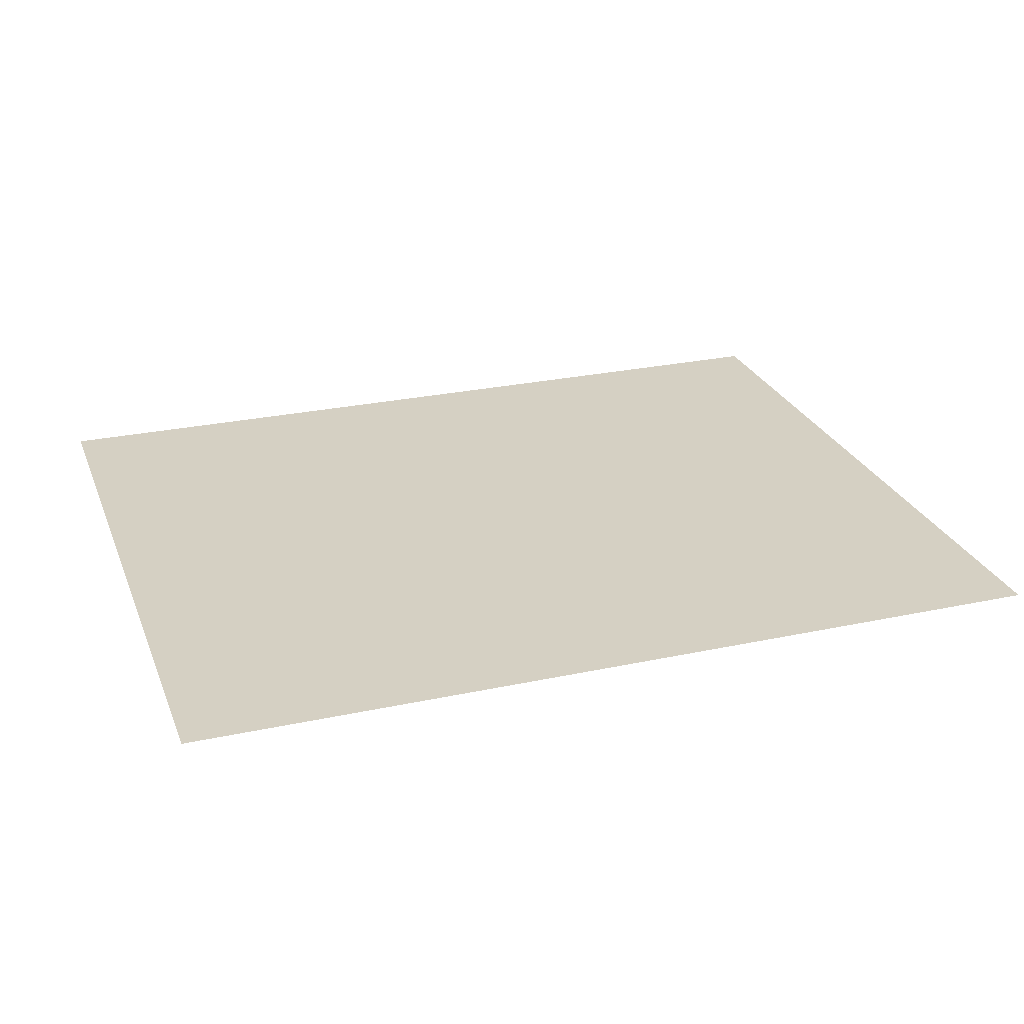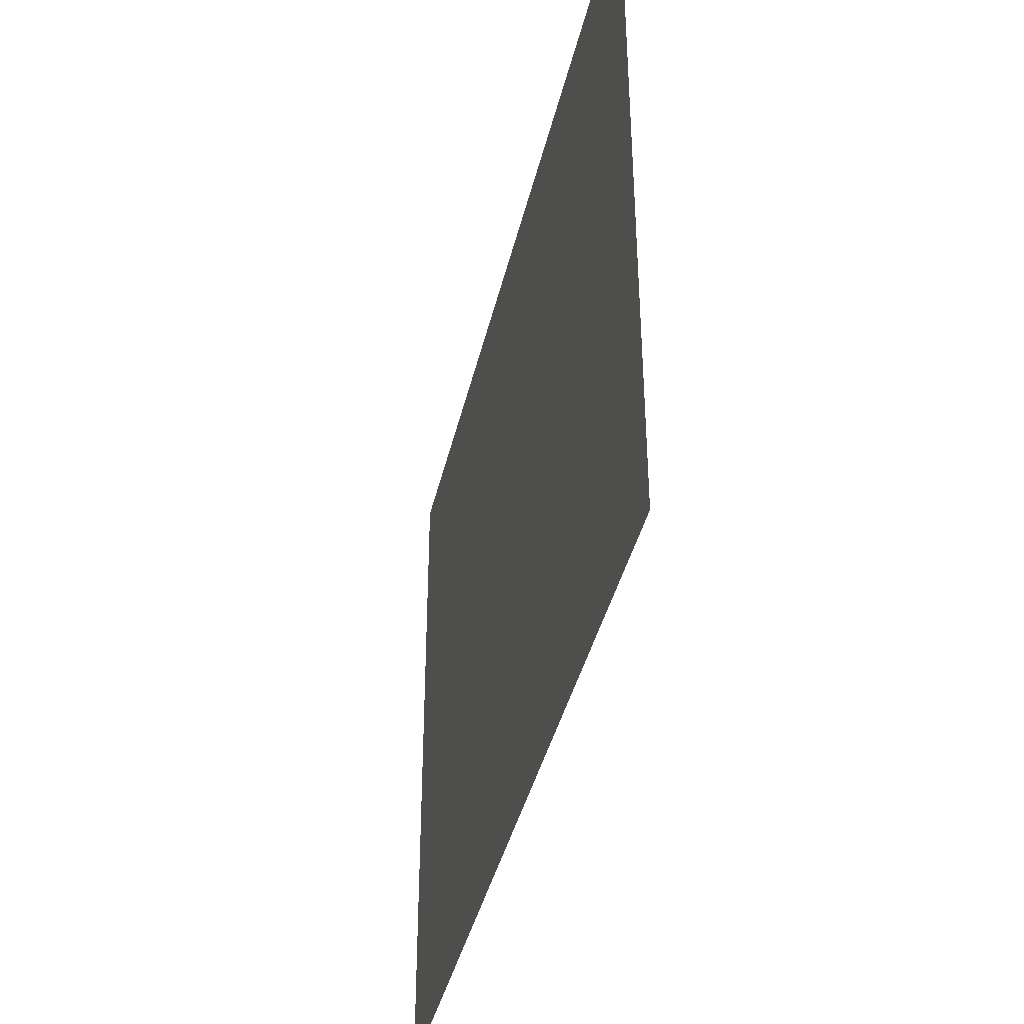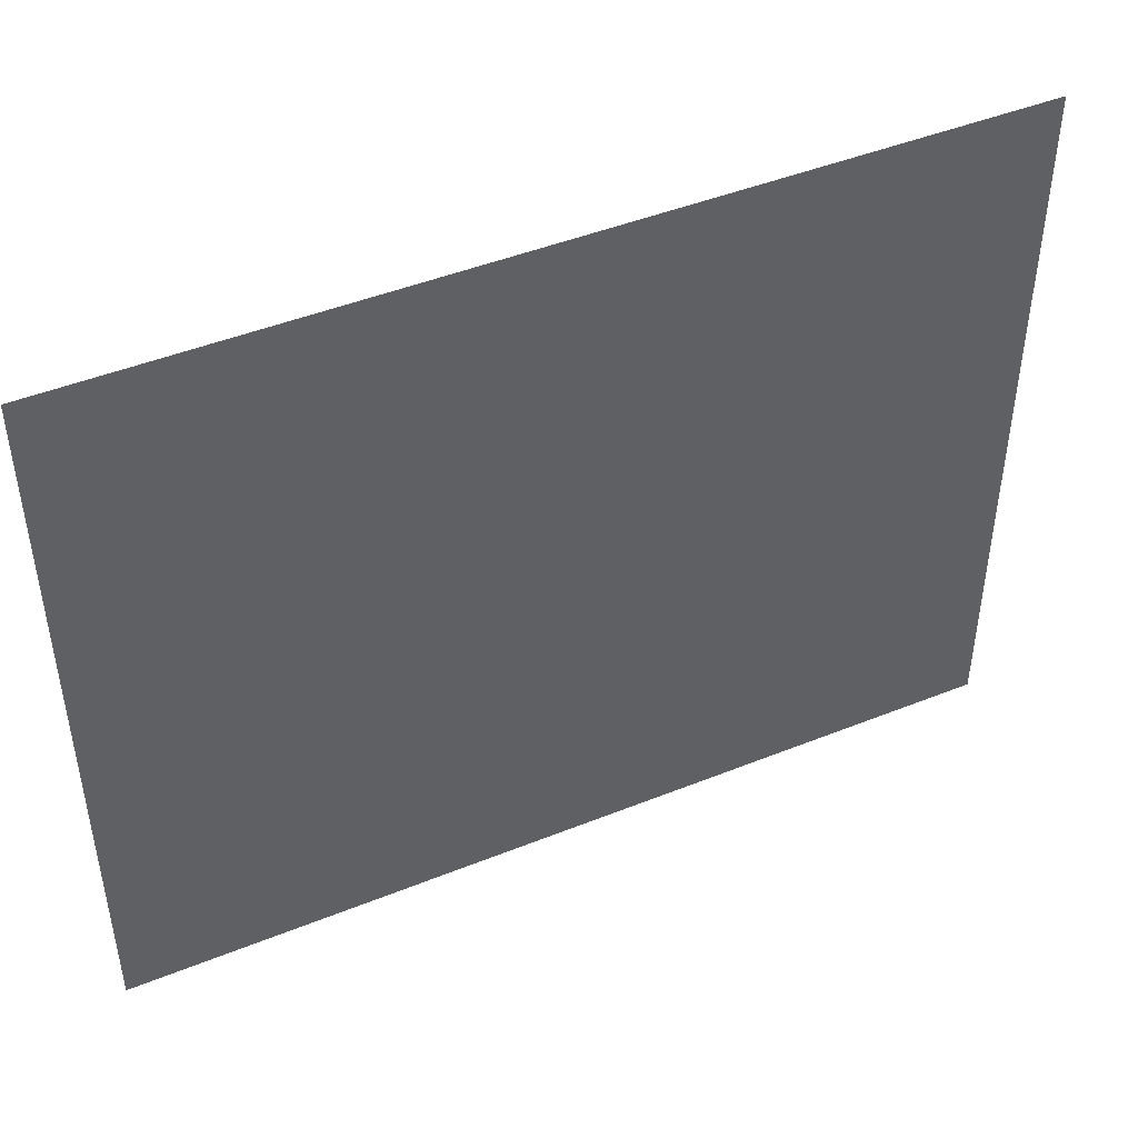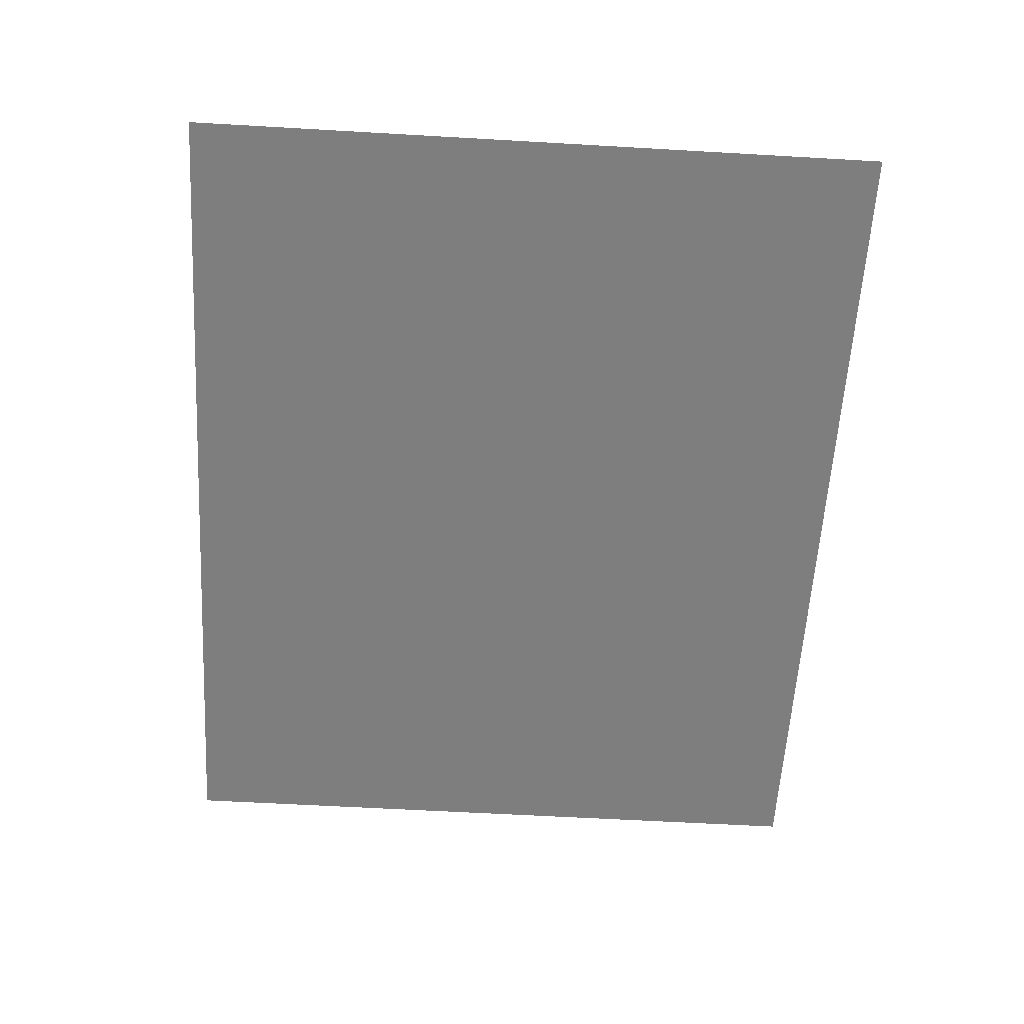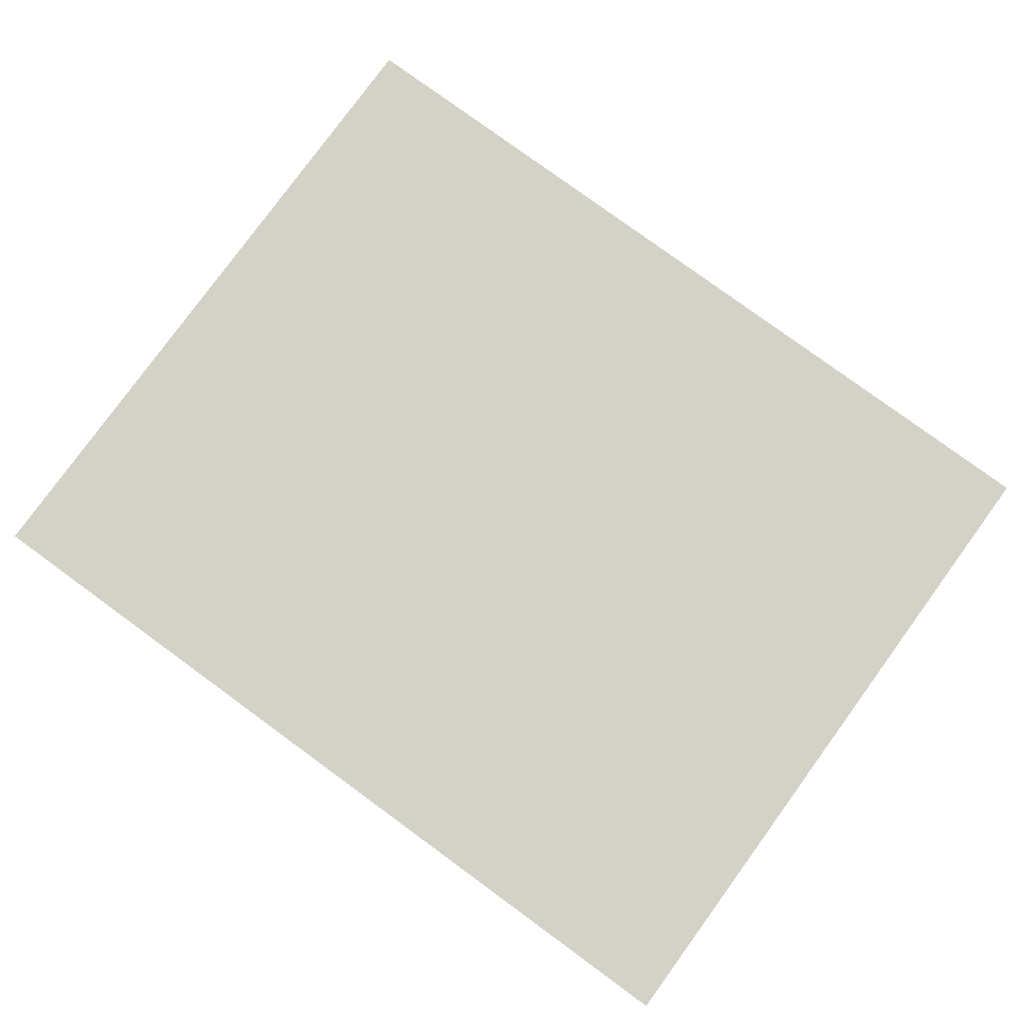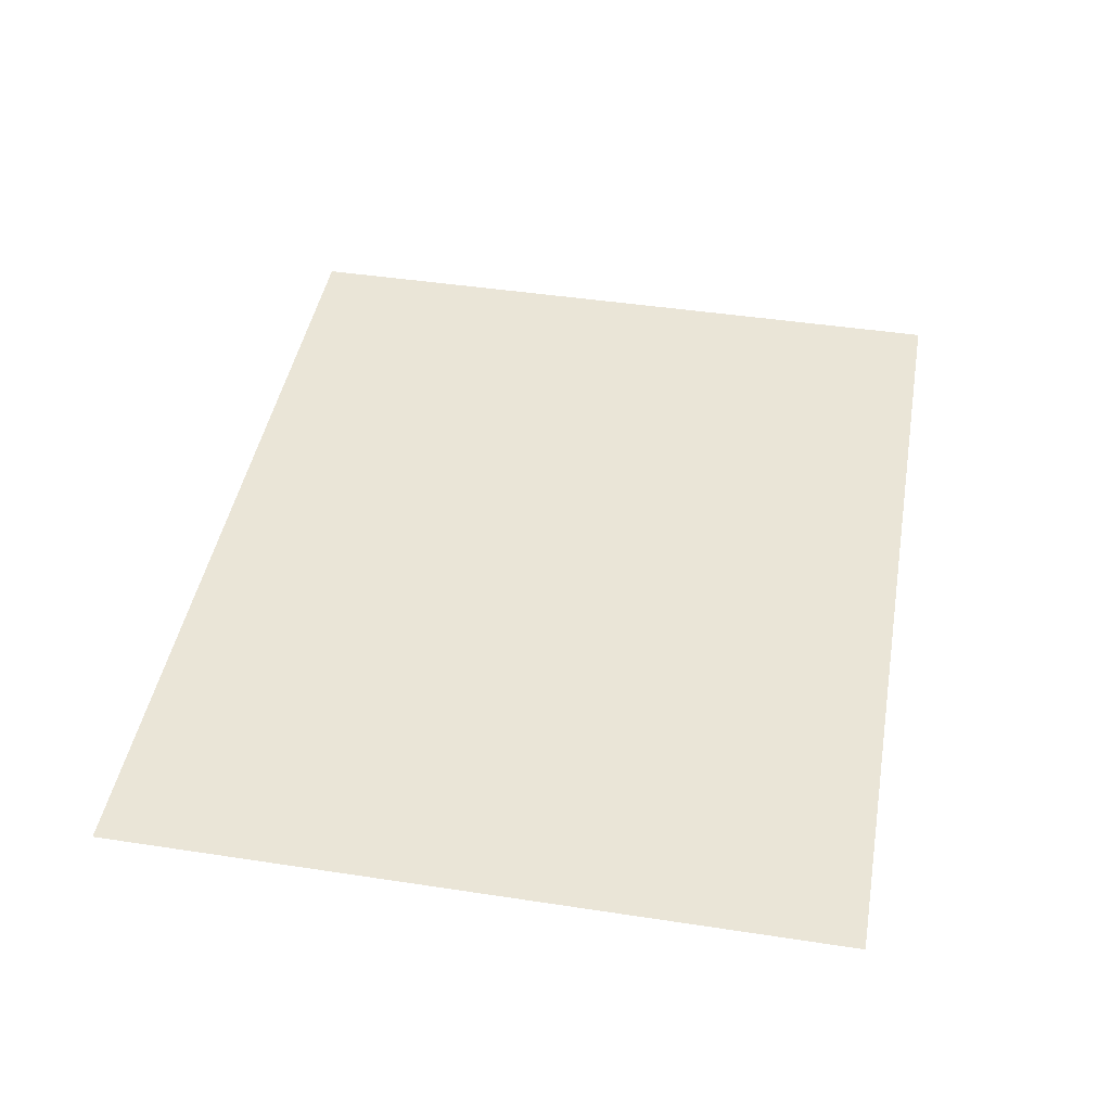
<metadata>
{"format":"obj","ext":"obj","renderer":"f3d","projection":"perspective","resolution":1024,"background":"white","views":[{"elev":26.4,"azim":161.3,"up":"+Y"},{"elev":-39.8,"azim":77.2,"up":"+Z"},{"elev":45.8,"azim":-24.8,"up":"+Z"},{"elev":-59.5,"azim":86.6,"up":"+Y"},{"elev":79.8,"azim":-143.9,"up":"+Y"},{"elev":44.4,"azim":-79.9,"up":"+Y"}]}
</metadata>
<code>
o light
v 343 548.8 227
v 343 548.8 332
v 213 548.8 332
v 213 548.8 227
f 1 2 3
f 1 3 4

</code>
